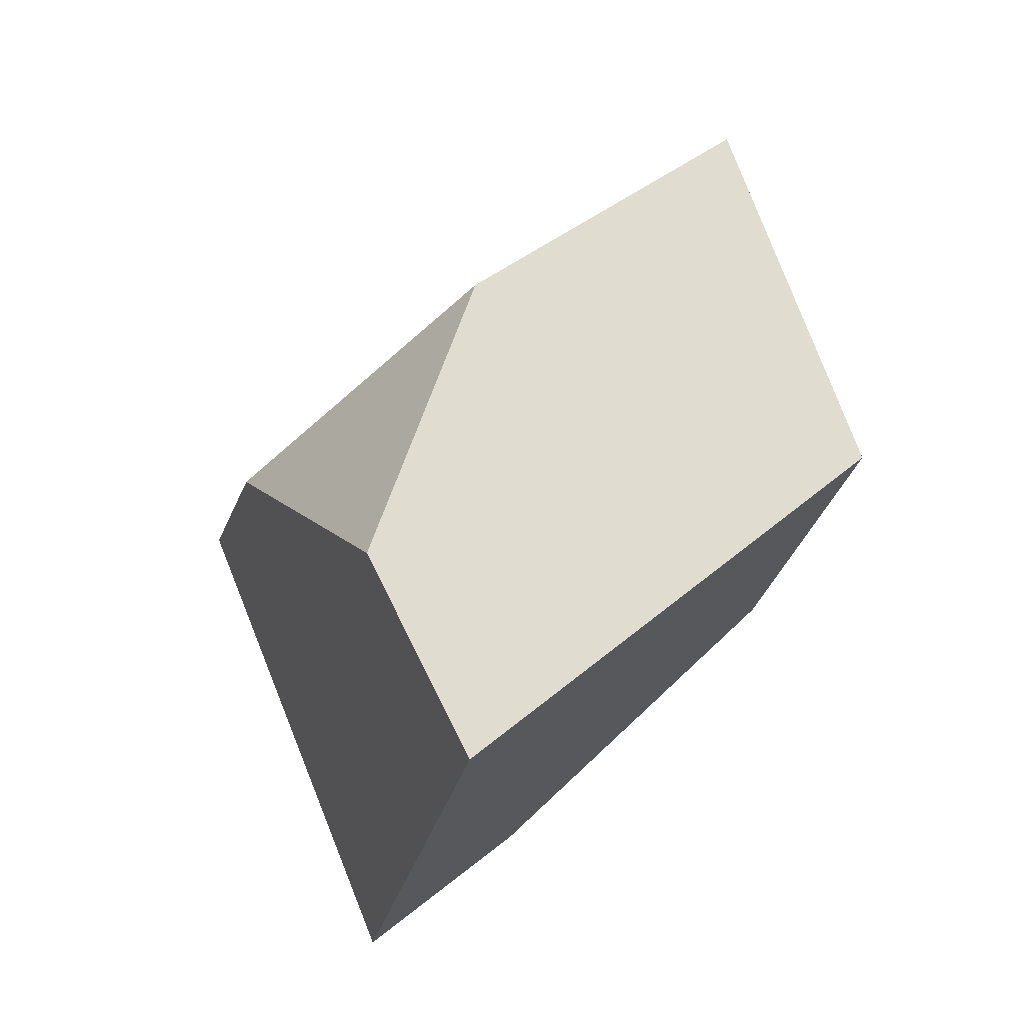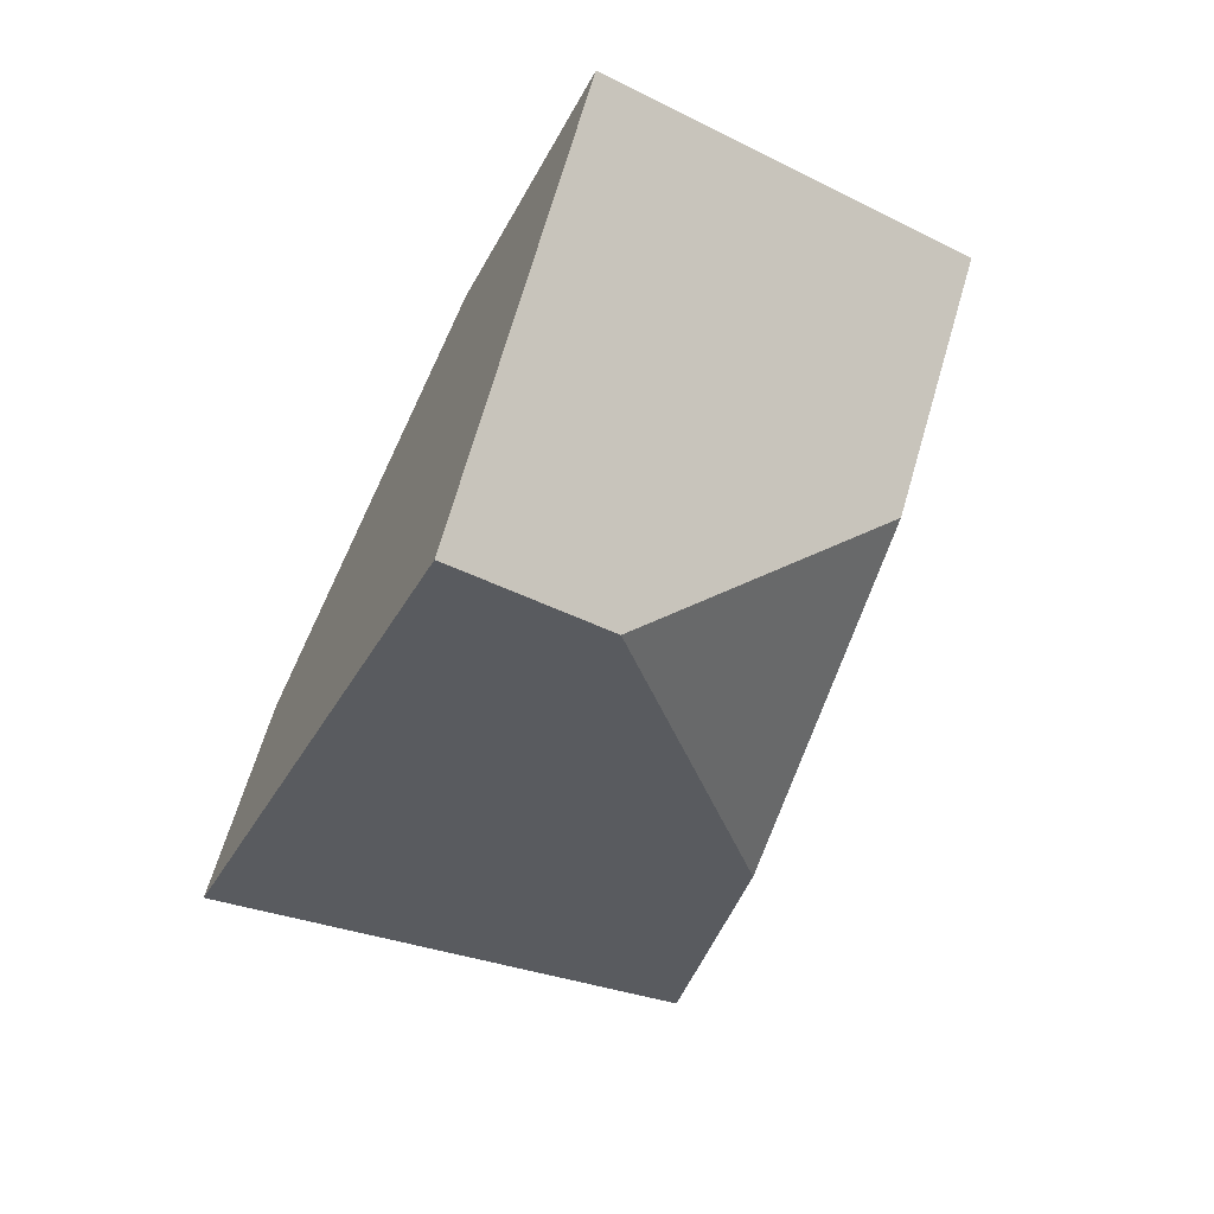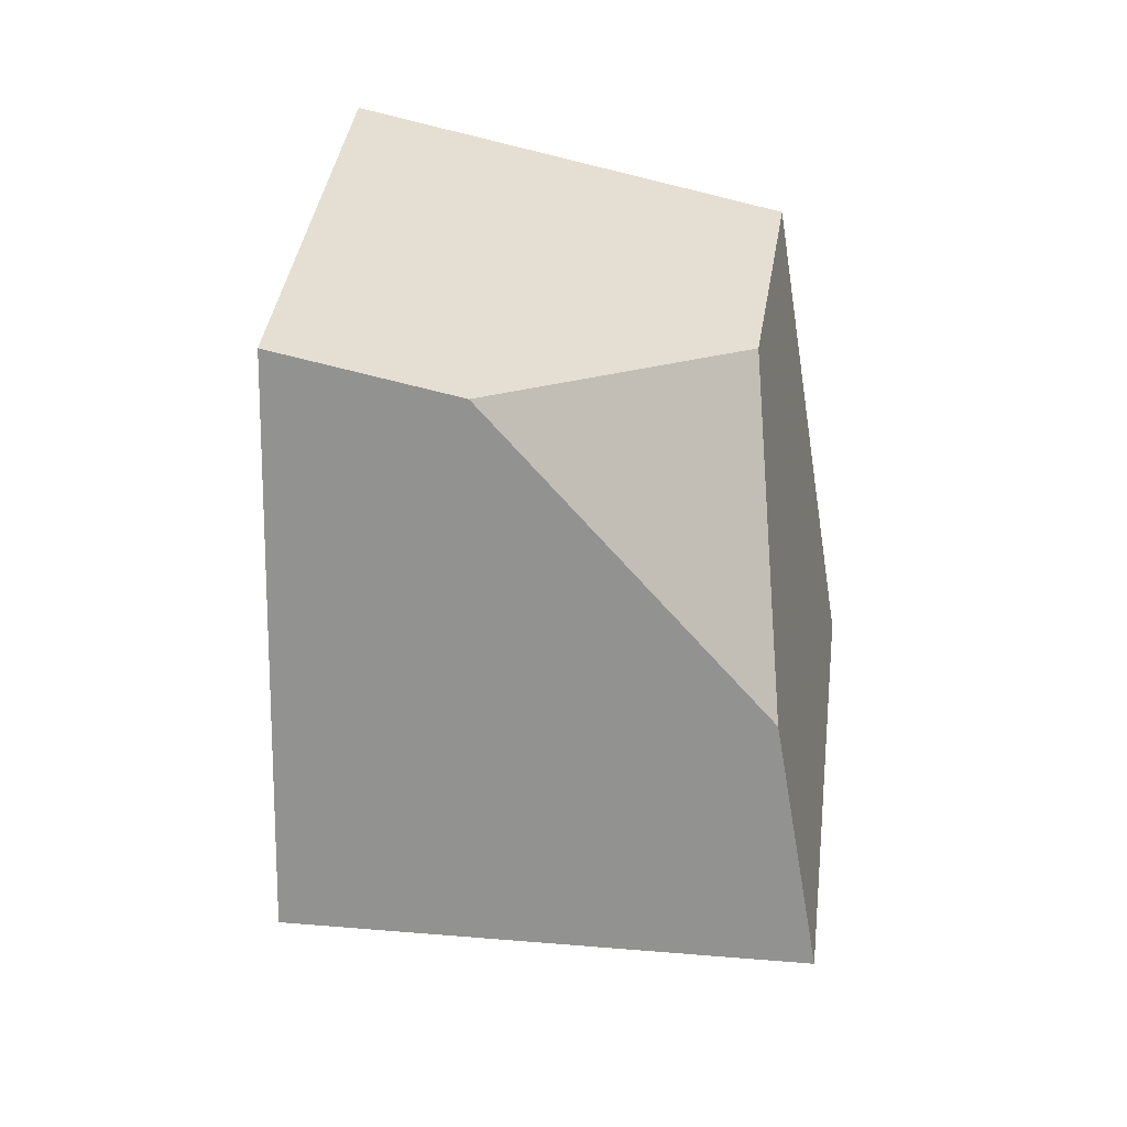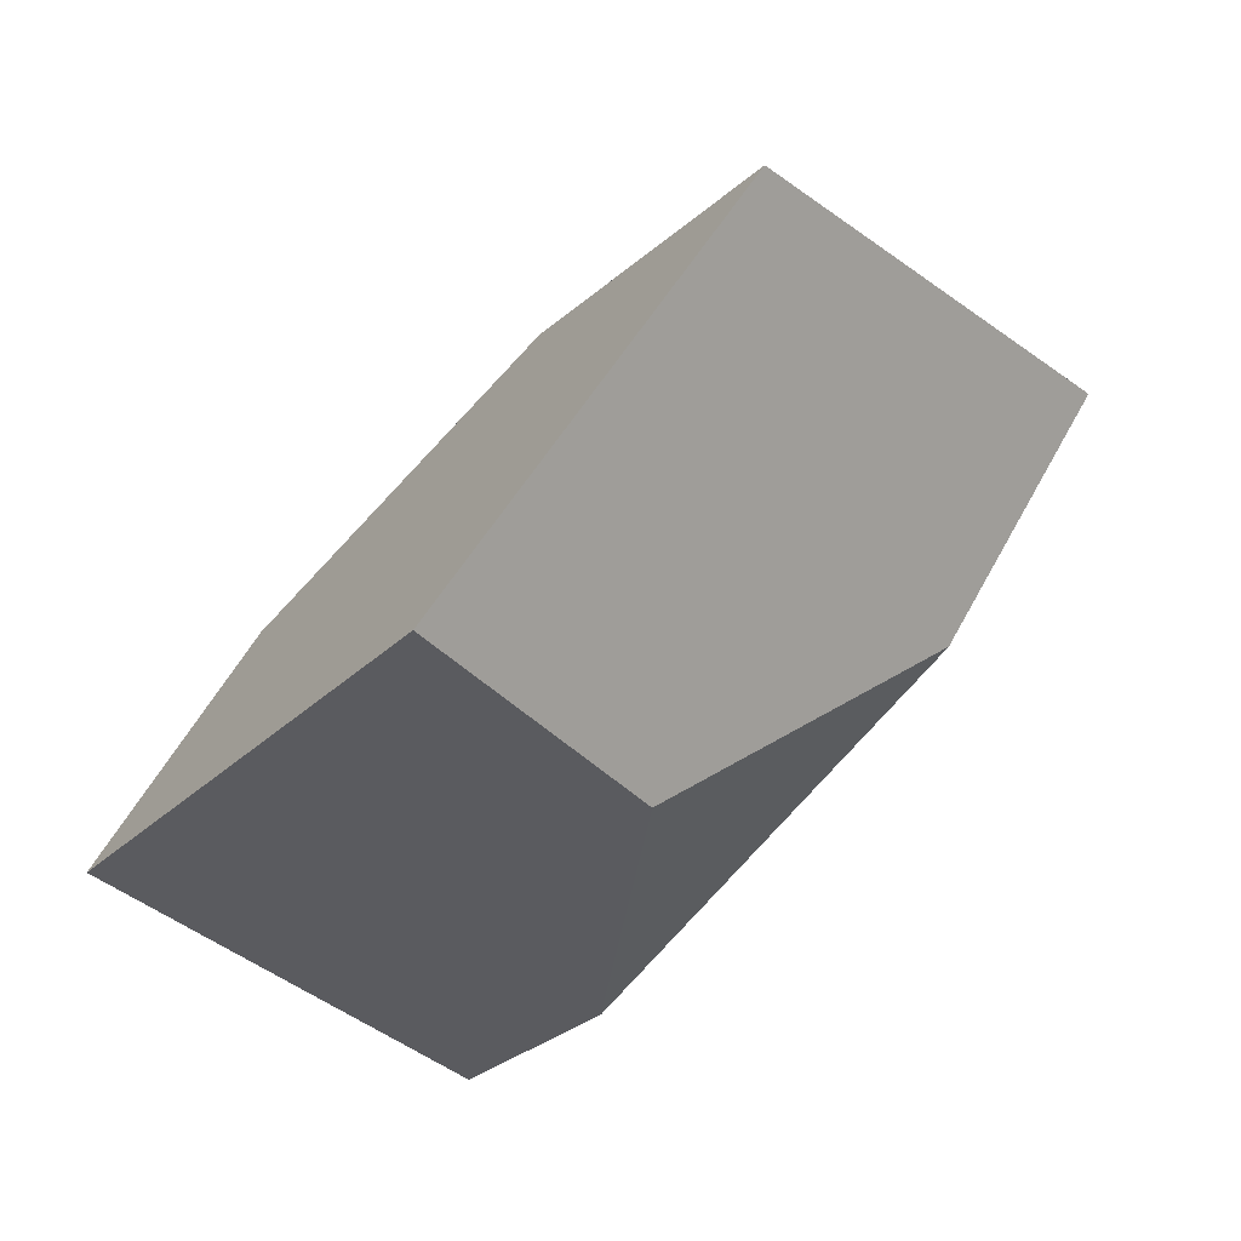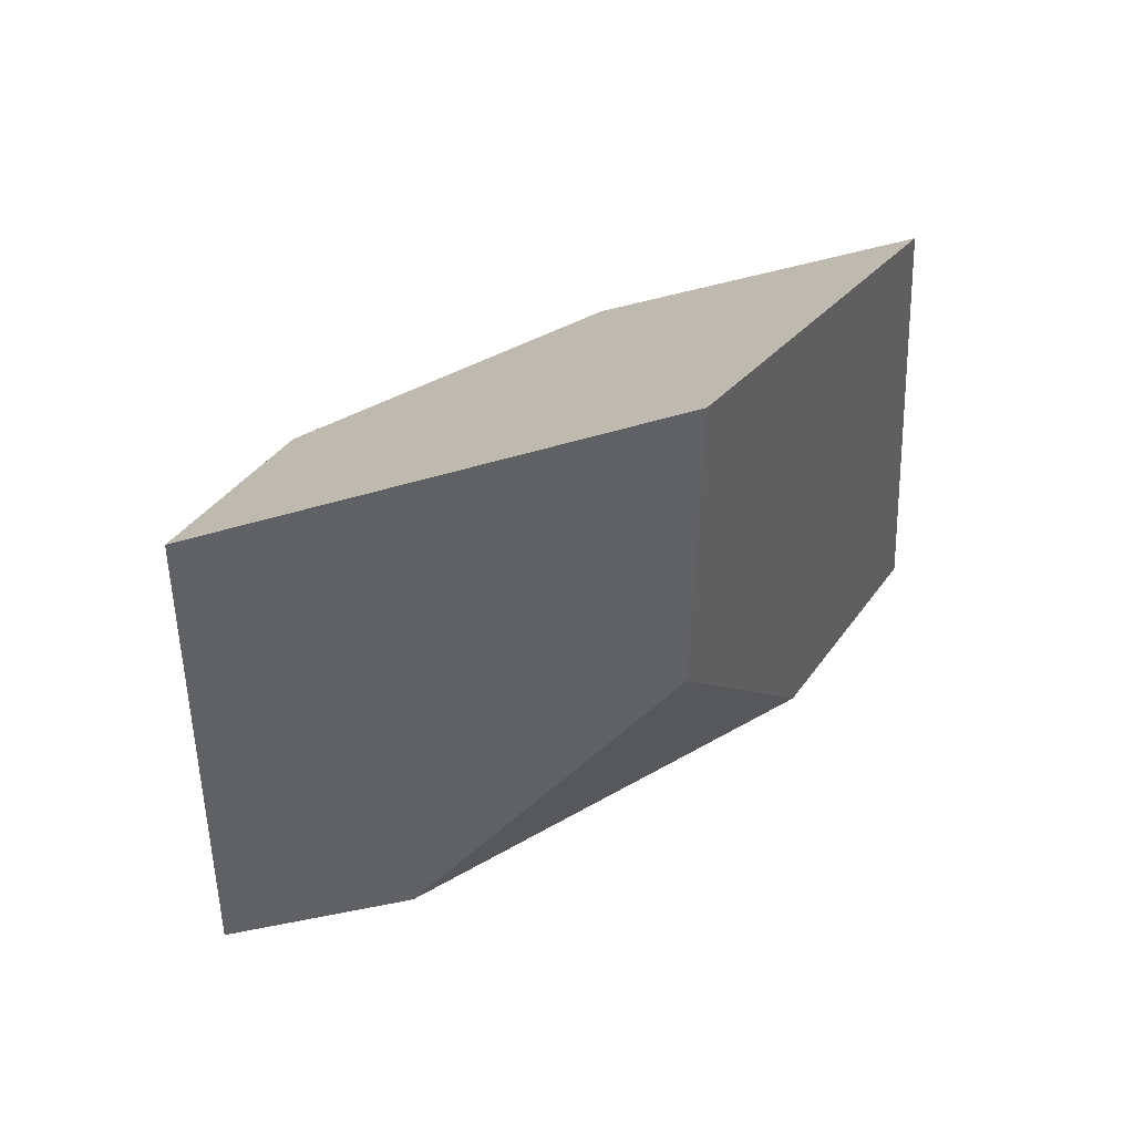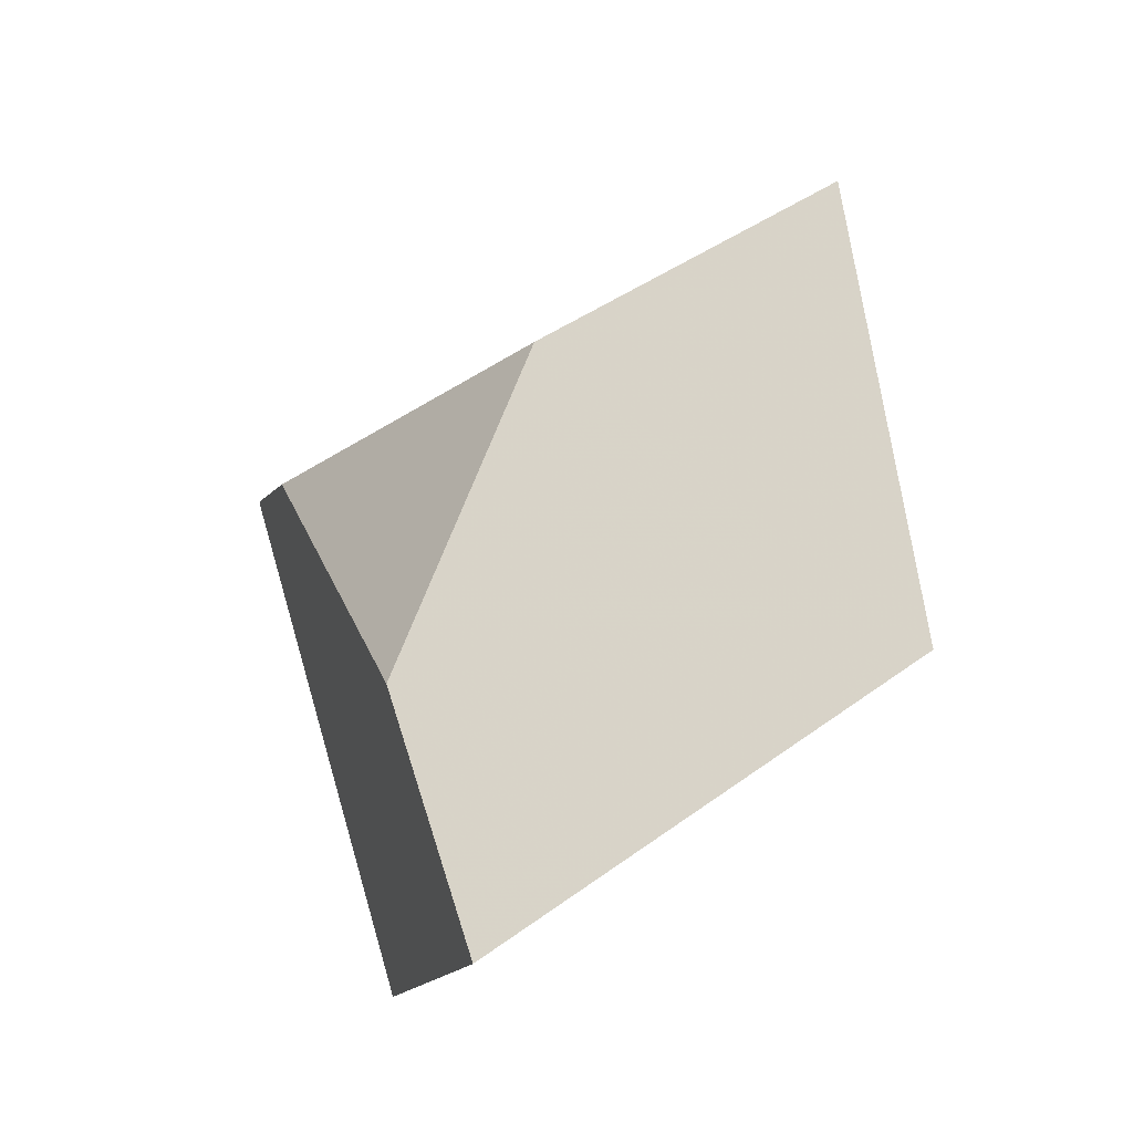
<metadata>
{"format":"obj","ext":"obj","renderer":"f3d","projection":"perspective","resolution":1024,"background":"white","views":[{"elev":42.5,"azim":-57.6,"up":"+Z"},{"elev":-47.2,"azim":-61.0,"up":"+Z"},{"elev":-76.9,"azim":-36.9,"up":"+Z"},{"elev":-59.5,"azim":31.8,"up":"+Y"},{"elev":19.2,"azim":-17.7,"up":"+Z"},{"elev":58.8,"azim":-52.7,"up":"+Z"}]}
</metadata>
<code>
v 0.399 0.5001 -0.4657
v 0.4201 0.4664 -0.4234
v 0.4603 0.4437 -0.4103
v 0.4751 0.4772 -0.4737
v 0.4051 0.5133 -0.4908
v 0.4459 0.4497 -0.4827
v 0.3814 0.4354 -0.5005
v 0.3554 0.4453 -0.507
v 0.3459 0.4192 -0.4375
v 0.3697 0.4528 -0.435
v 0.4136 0.4101 -0.4608
v 0.4095 0.3935 -0.4179
f 1 2 3
f 1 3 4
f 1 4 5
f 6 7 8
f 6 8 5
f 6 5 4
f 8 9 10
f 8 10 1
f 8 1 5
f 7 11 12
f 7 12 9
f 7 9 8
f 12 3 2
f 12 2 10
f 12 10 9
f 3 12 11
f 3 11 6
f 3 6 4
f 1 10 2
f 7 6 11

</code>
